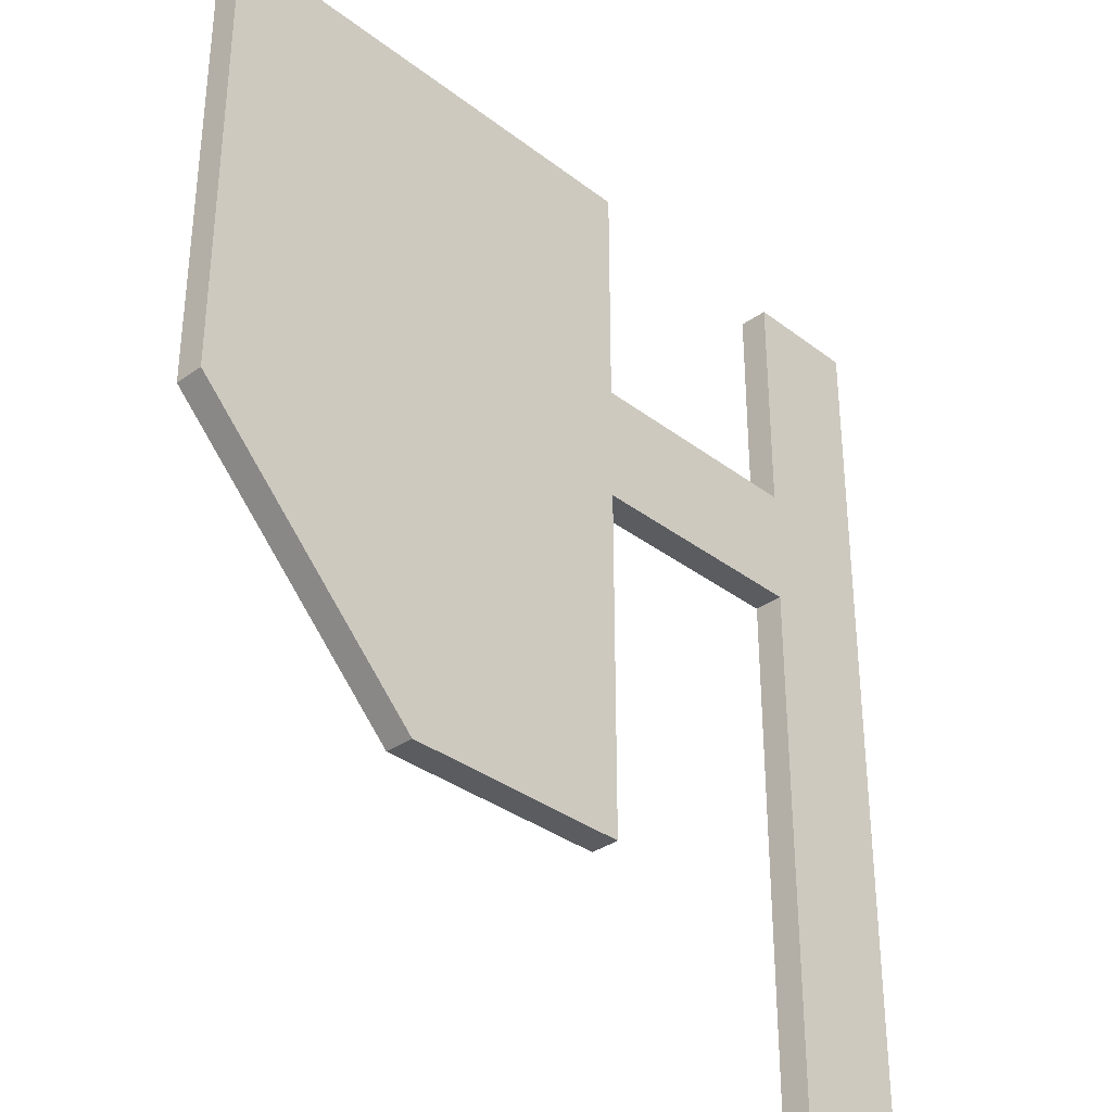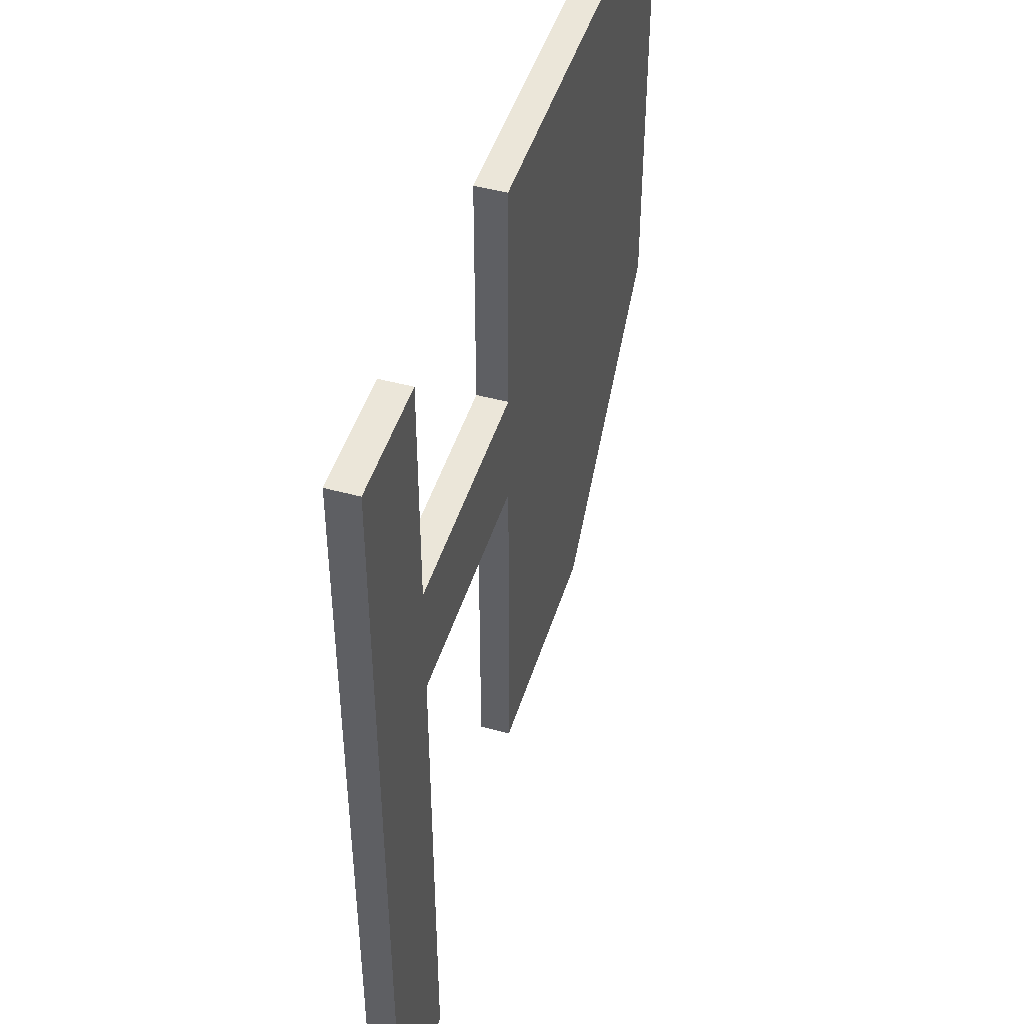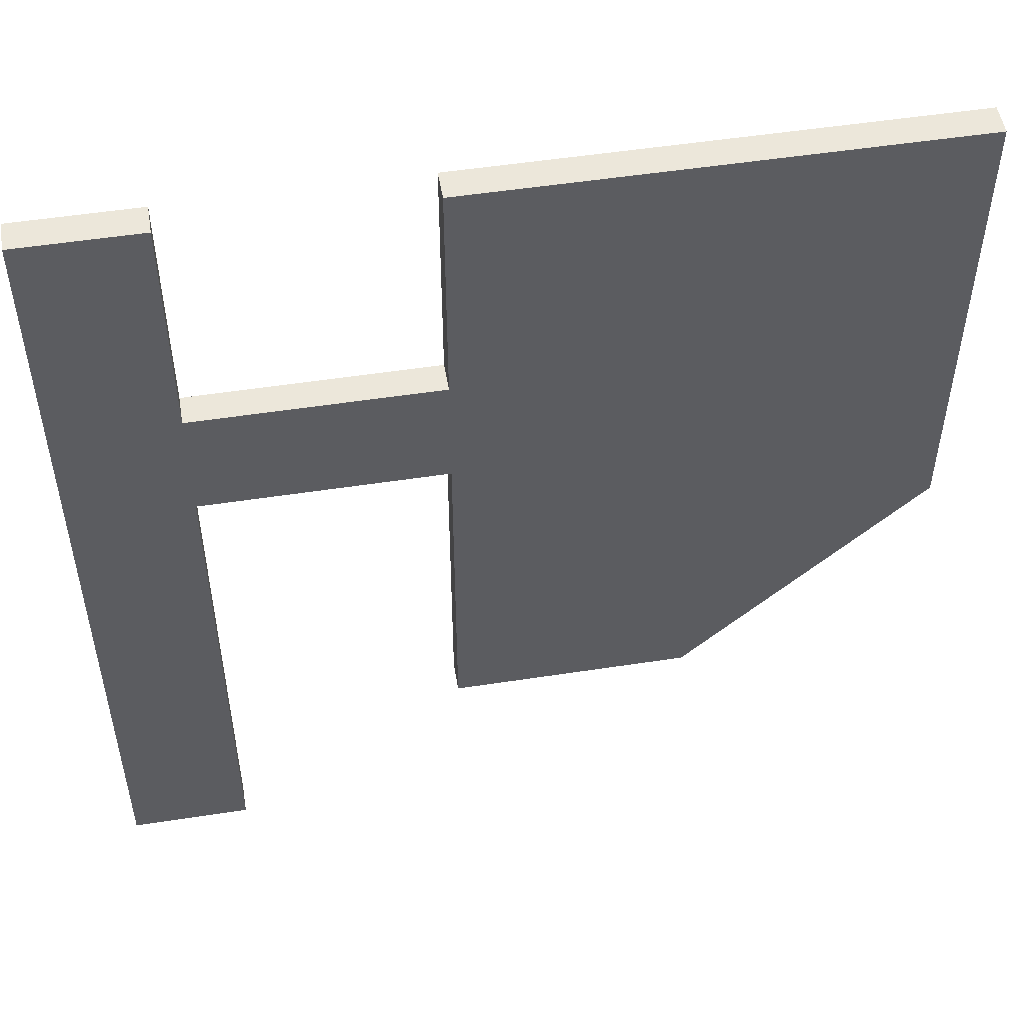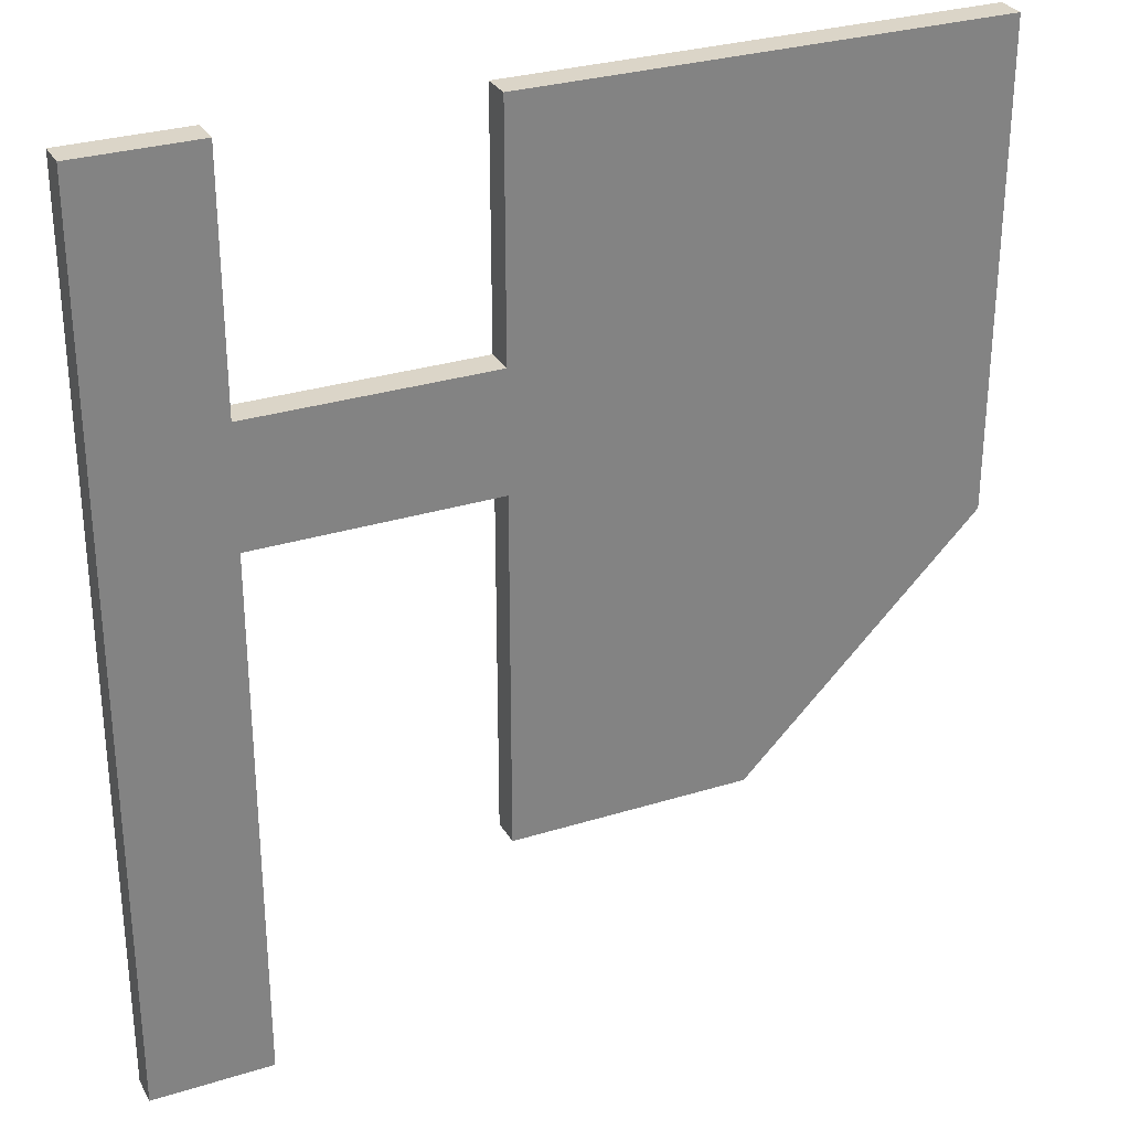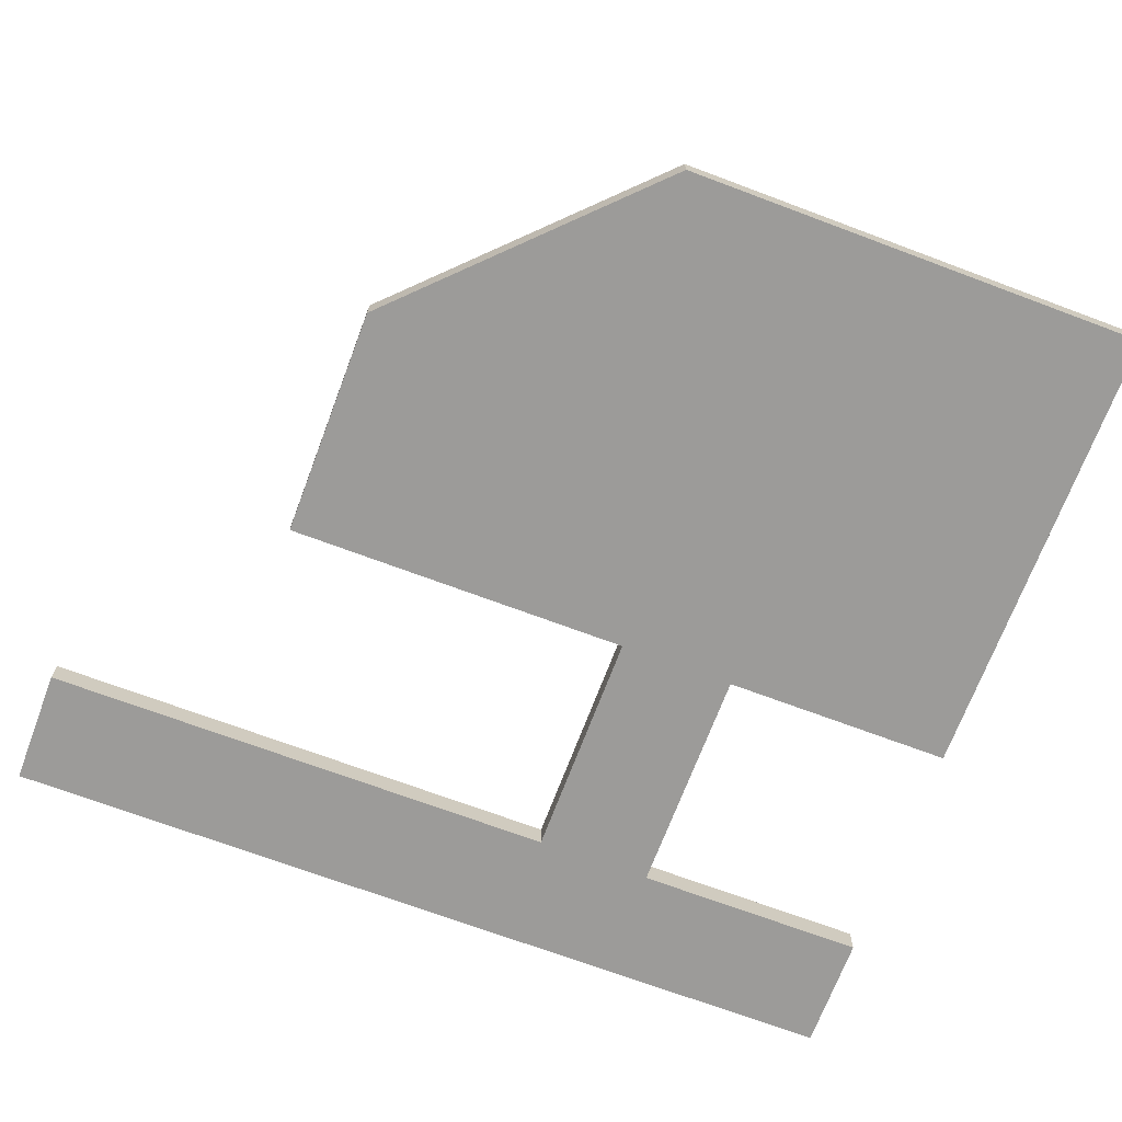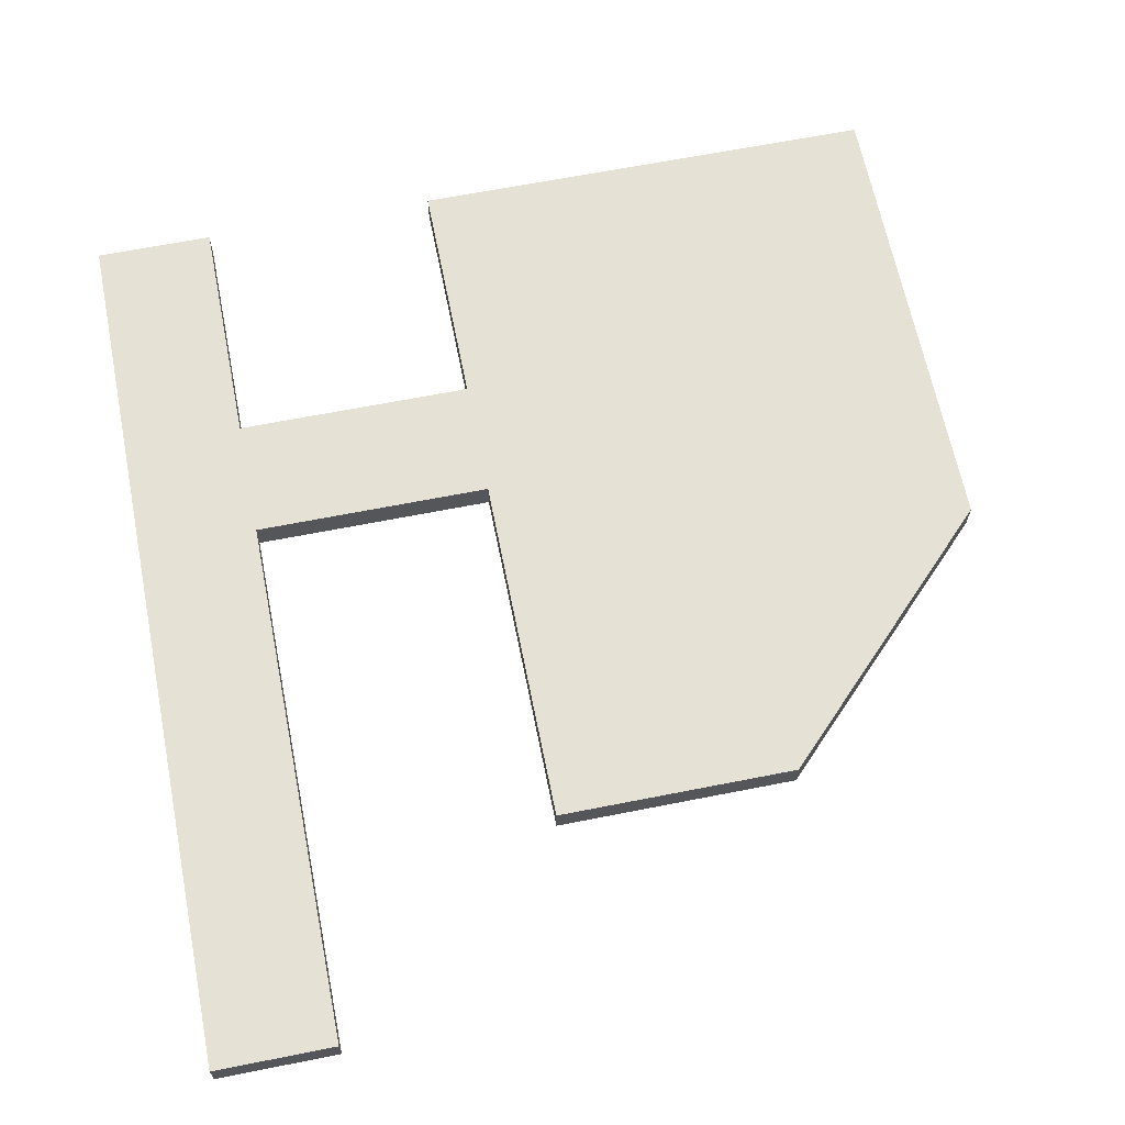
<metadata>
{"format":"obj","ext":"obj","renderer":"f3d","projection":"perspective","resolution":1024,"background":"white","views":[{"elev":-34.1,"azim":-45.9,"up":"+Z"},{"elev":46.9,"azim":107.1,"up":"+Z"},{"elev":51.9,"azim":170.5,"up":"+Z"},{"elev":29.6,"azim":155.4,"up":"+Z"},{"elev":-69.9,"azim":-110.6,"up":"+Y"},{"elev":64.7,"azim":168.7,"up":"+Y"}]}
</metadata>
<code>
v -4 0 -5.5
v -4 0 -3.5
v -4 0.25 -3.5
v -4 0.25 -5.5
v -6 0 -5.5
v -4 0 -5.5
v -4 0.25 -5.5
v -6 0.25 -5.5
v -4 0 -3.5
v -3 0 -3.5
v -3 0.25 -3.5
v -4 0.25 -3.5
v -10 0 -7.5
v -10 0 -3.5
v -10 0.25 -3.5
v -10 0.25 -7.5
v -10 0.25 -3.5
v -6 0.25 -3.5
v -6 0.25 -5.5
v -4 0.25 -5.5
v -4 0.25 -3.5
v -3 0.25 -3.5
v -3 0.25 -11
v -4 0.25 -11
v -4 0.25 -6.5
v -6 0.25 -6.5
v -6 0.25 -9.5
v -8 0.25 -9.5
v -10 0.25 -7.5
v -4 0 -11
v -4 0 -6.5
v -4 0.25 -6.5
v -4 0.25 -11
v -3 0 -11
v -4 0 -11
v -4 0.25 -11
v -3 0.25 -11
v -4 0 -6.5
v -6 0 -6.5
v -6 0.25 -6.5
v -4 0.25 -6.5
v -6 0 -6.5
v -6 0 -9.5
v -6 0.25 -9.5
v -6 0.25 -6.5
v -6 0 -9.5
v -8 0 -9.5
v -8 0.25 -9.5
v -6 0.25 -9.5
v -8 0 -9.5
v -10 0 -7.5
v -10 0.25 -7.5
v -8 0.25 -9.5
v -3 0 -3.5
v -3 0 -11
v -3 0.25 -11
v -3 0.25 -3.5
v -6 0 -3.5
v -10 0 -3.5
v -10 0 -7.5
v -8 0 -9.5
v -6 0 -9.5
v -6 0 -6.5
v -4 0 -6.5
v -4 0 -11
v -3 0 -11
v -3 0 -3.5
v -4 0 -3.5
v -4 0 -5.5
v -6 0 -5.5
v -6 0 -3.5
v -6 0 -5.5
v -6 0.25 -5.5
v -6 0.25 -3.5
v -10 0 -3.5
v -6 0 -3.5
v -6 0.25 -3.5
v -10 0.25 -3.5
f 1 2 4
f 4 2 3
f 5 6 8
f 8 6 7
f 9 10 12
f 12 10 11
f 13 14 16
f 16 14 15
f 18 19 17
f 17 19 29
f 29 19 26
f 29 26 28
f 28 26 27
f 26 19 25
f 25 19 20
f 25 20 22
f 22 20 21
f 22 23 25
f 25 23 24
f 30 31 33
f 33 31 32
f 34 35 37
f 37 35 36
f 38 39 41
f 41 39 40
f 42 43 45
f 45 43 44
f 46 47 49
f 49 47 48
f 50 51 53
f 53 51 52
f 54 55 57
f 57 55 56
f 58 59 70
f 70 59 60
f 70 60 63
f 63 60 61
f 63 61 62
f 63 64 70
f 70 64 69
f 69 64 67
f 69 67 68
f 65 66 64
f 64 66 67
f 71 72 74
f 74 72 73
f 75 76 78
f 78 76 77

</code>
